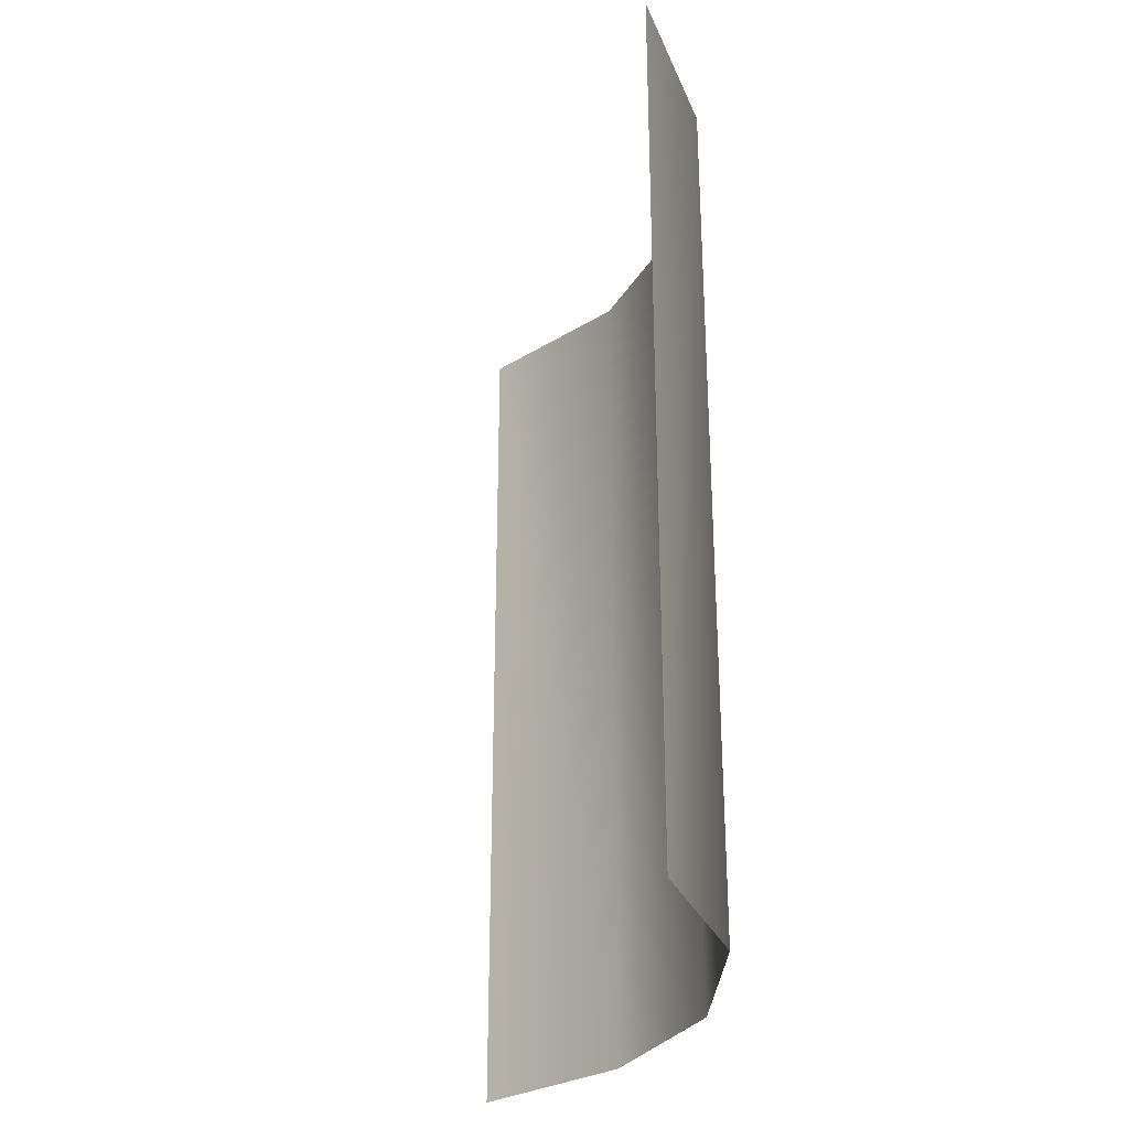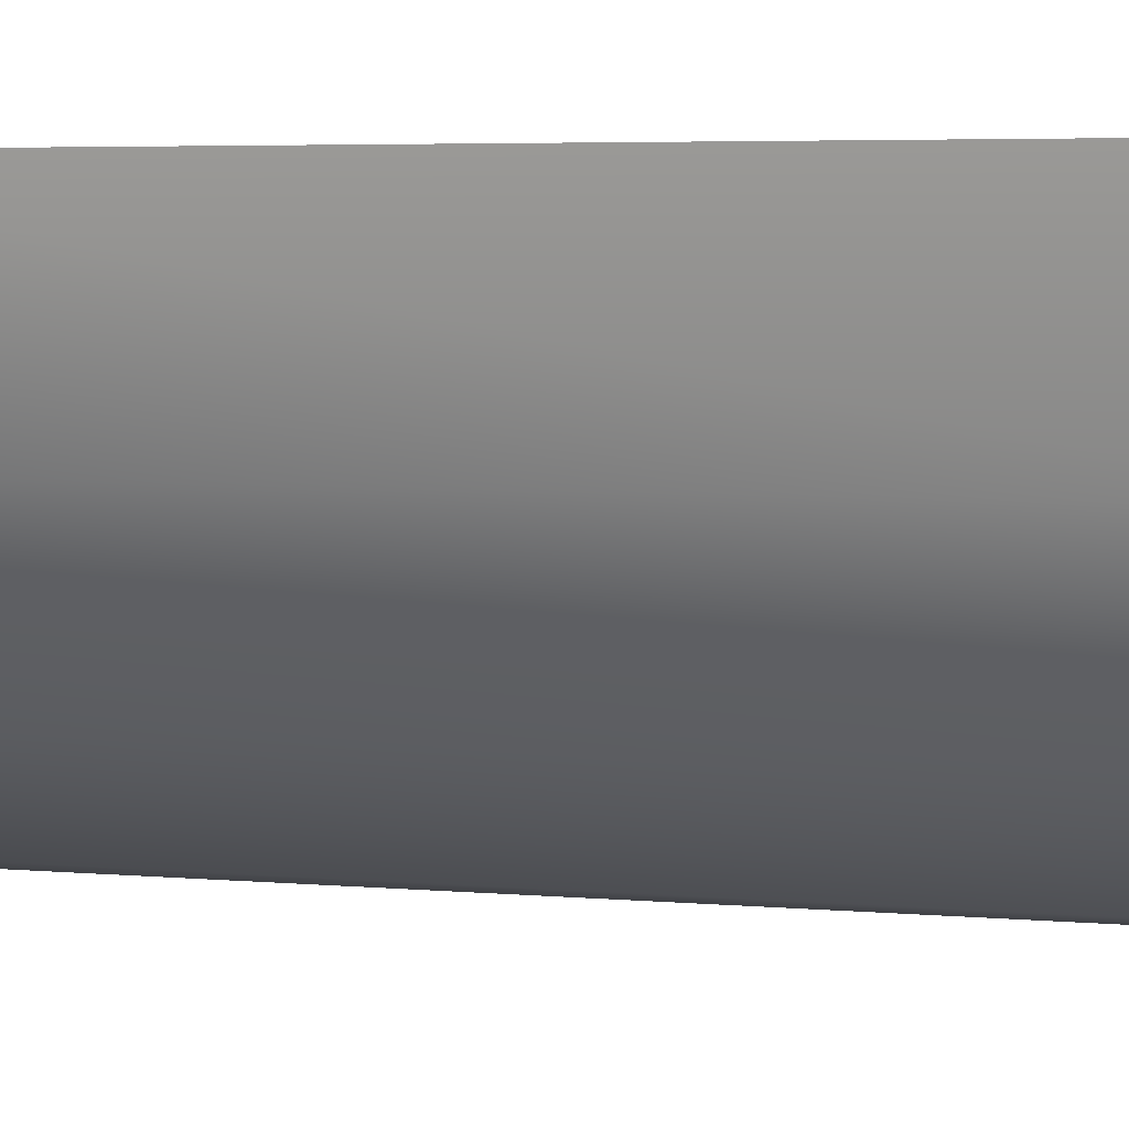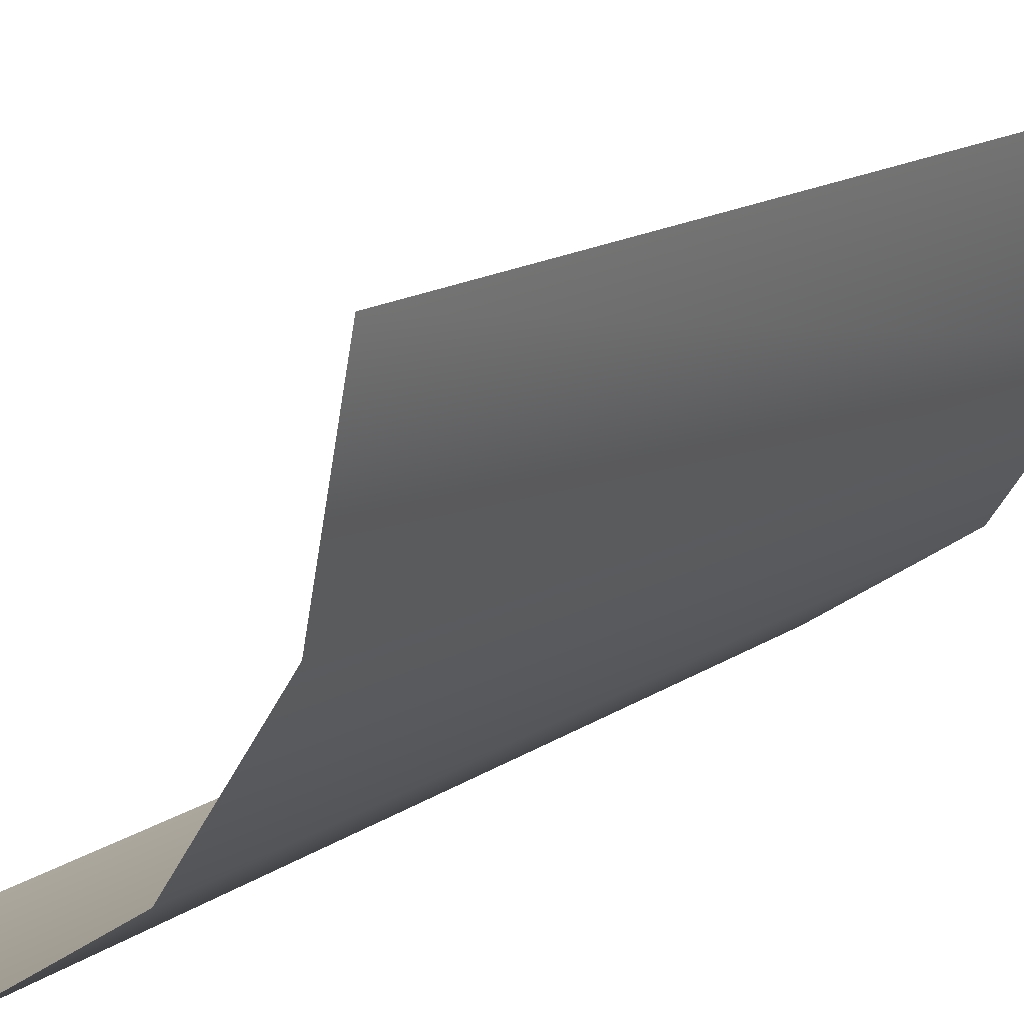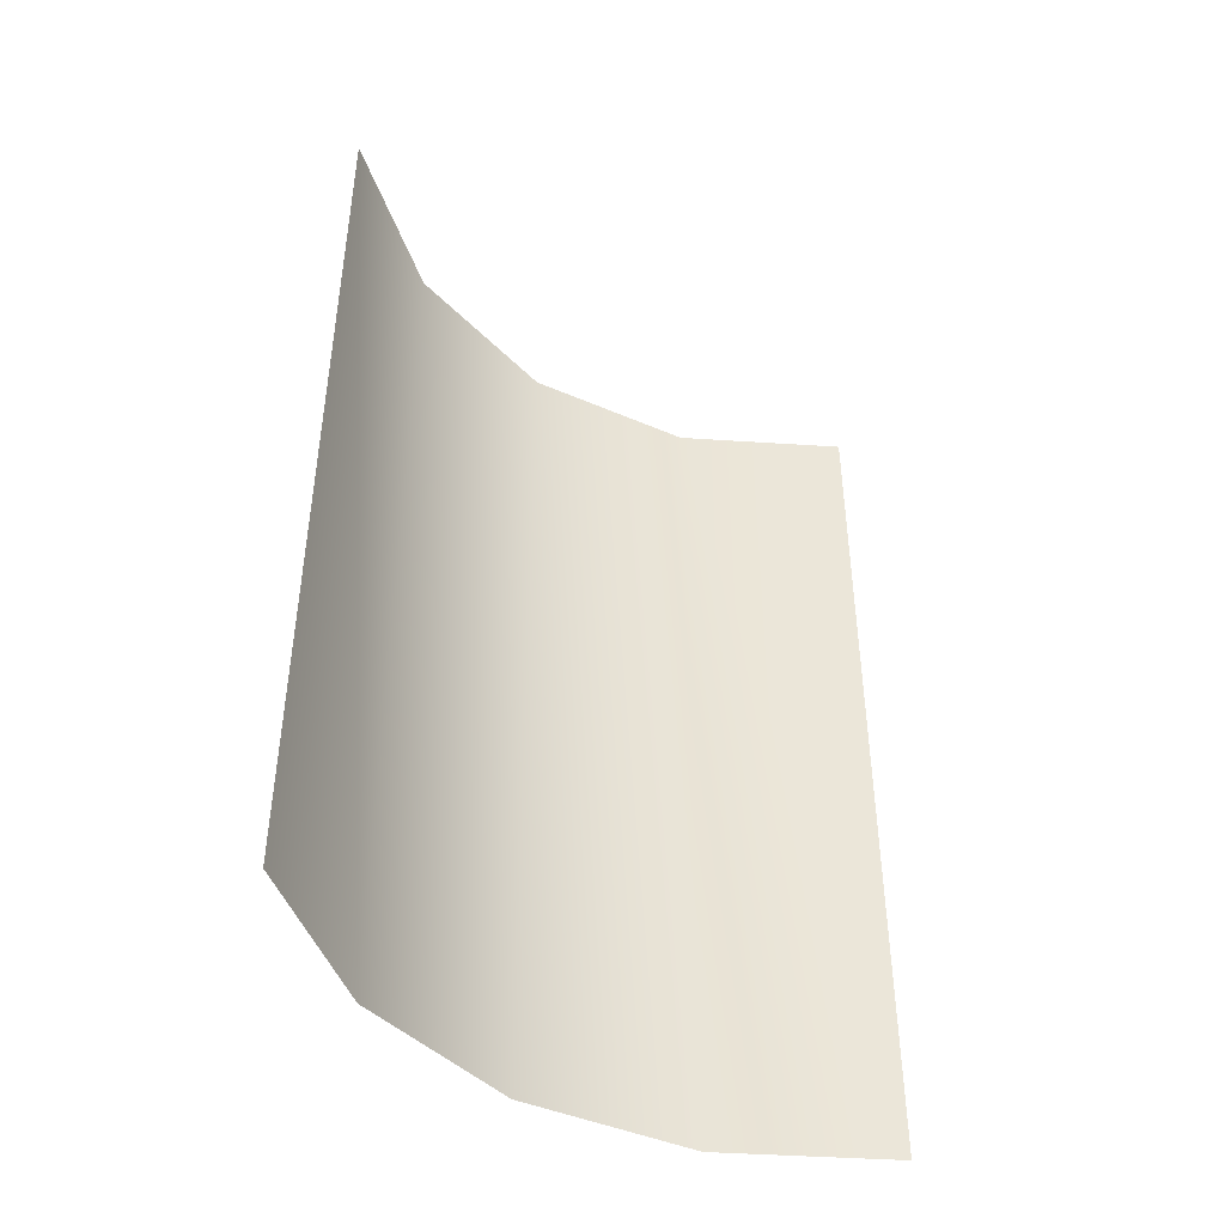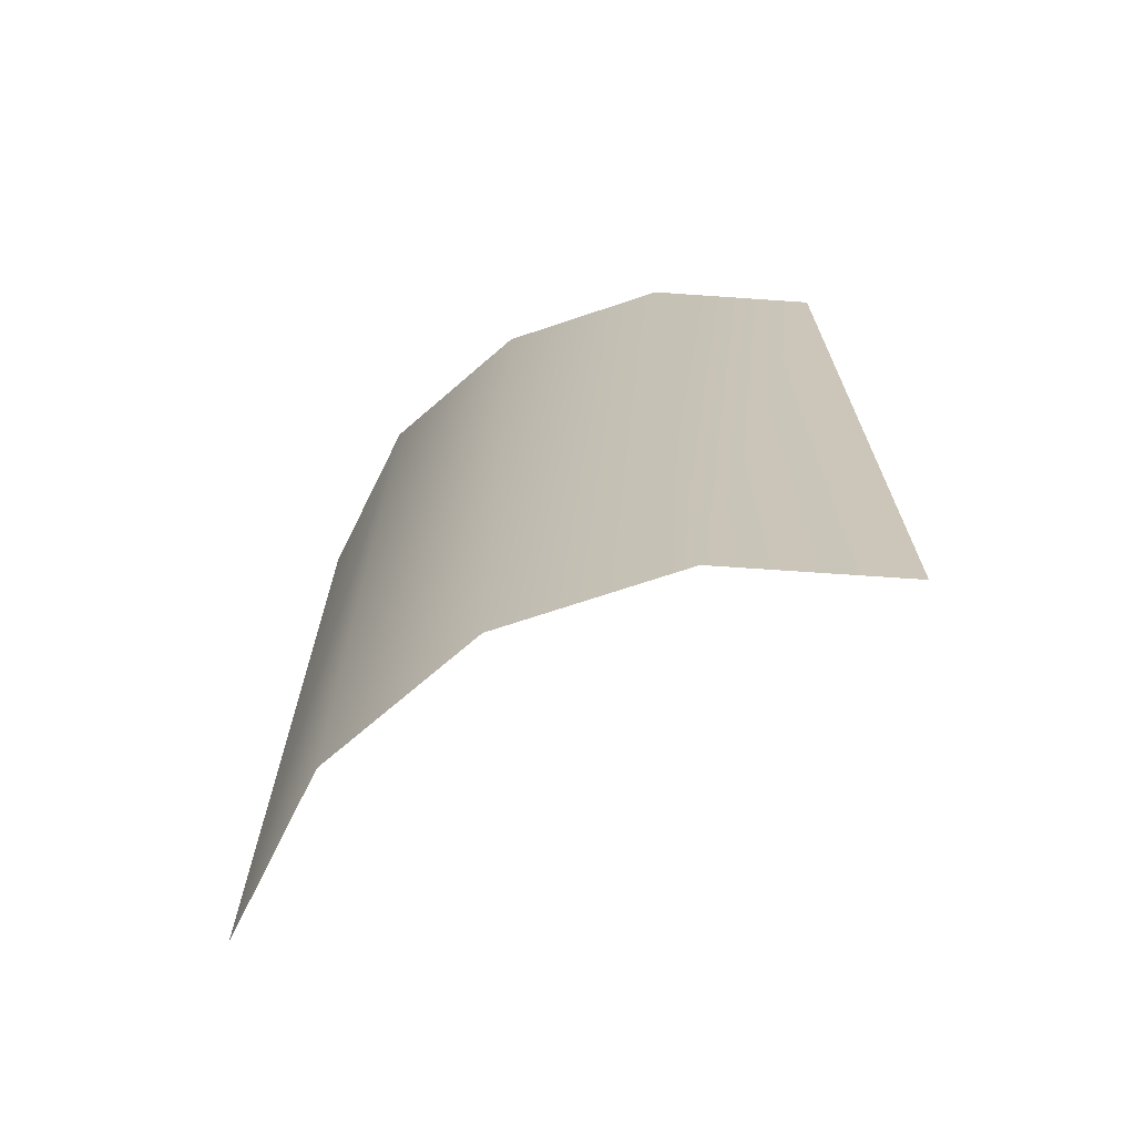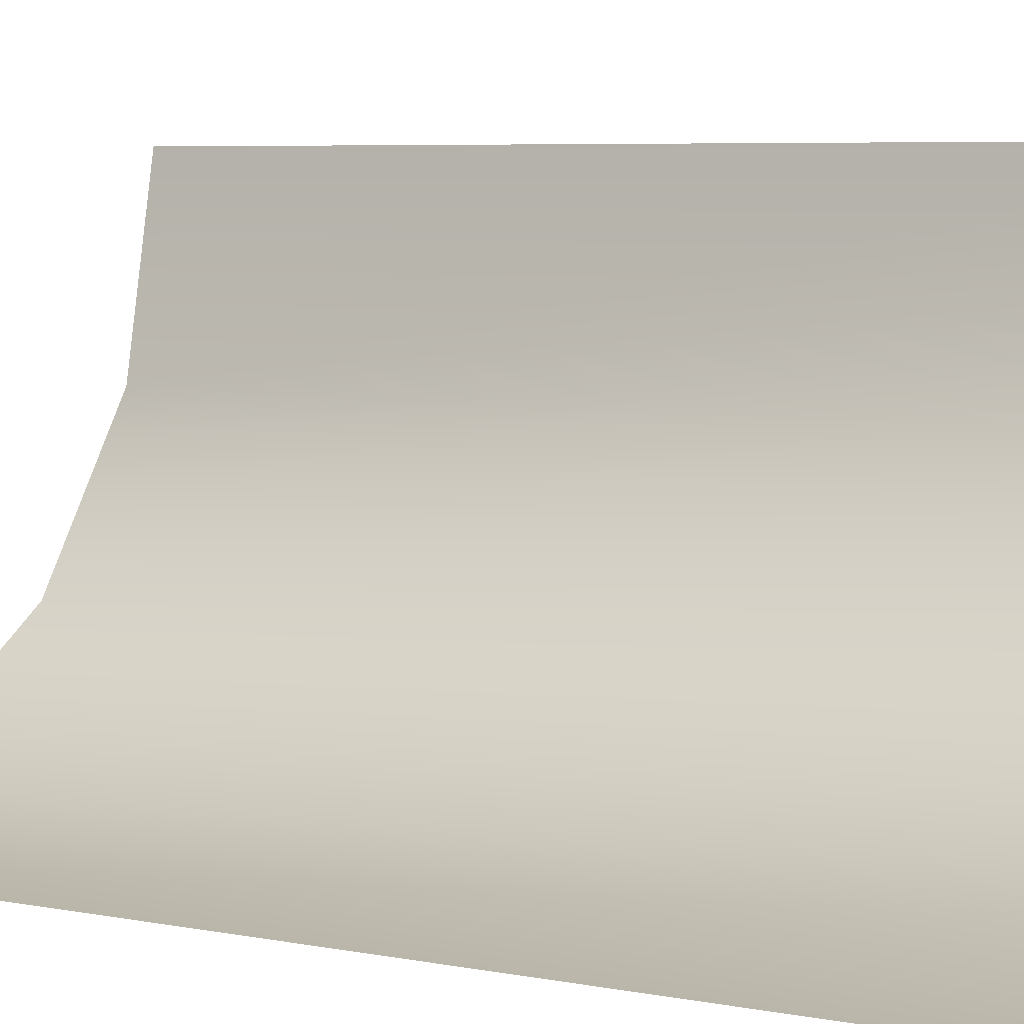
<metadata>
{"format":"obj","ext":"obj","renderer":"f3d","projection":"perspective","resolution":1024,"background":"white","views":[{"elev":-29.7,"azim":120.7,"up":"+Y"},{"elev":4.6,"azim":-73.4,"up":"+Z"},{"elev":14.7,"azim":-145.3,"up":"+Z"},{"elev":-44.5,"azim":6.9,"up":"+Y"},{"elev":-69.5,"azim":-105.2,"up":"+Y"},{"elev":5.5,"azim":122.3,"up":"+Z"}]}
</metadata>
<code>
v 1 0 0
v 0.6173 0 0.07612
v 0.2929 0 0.2929
v 0.07612 0 0.6173
v 0 0 1
v 1 2 0
v 0.6173 2 0.07612
v 0.2929 2 0.2929
v 0.07612 2 0.6173
v 0 2 1
f 1 7 2
f 2 8 3
f 3 9 4
f 4 10 5
f 6 7 1
f 7 8 2
f 8 9 3
f 9 10 4

</code>
